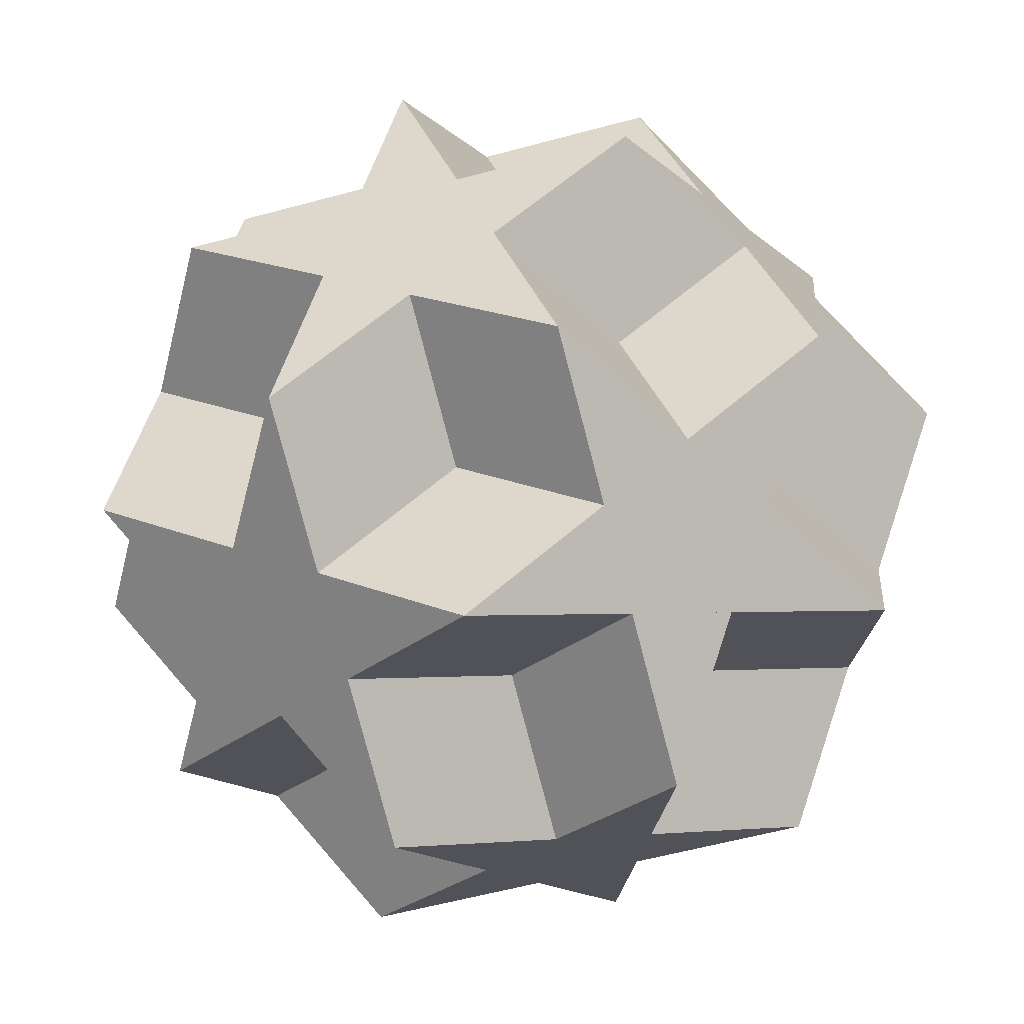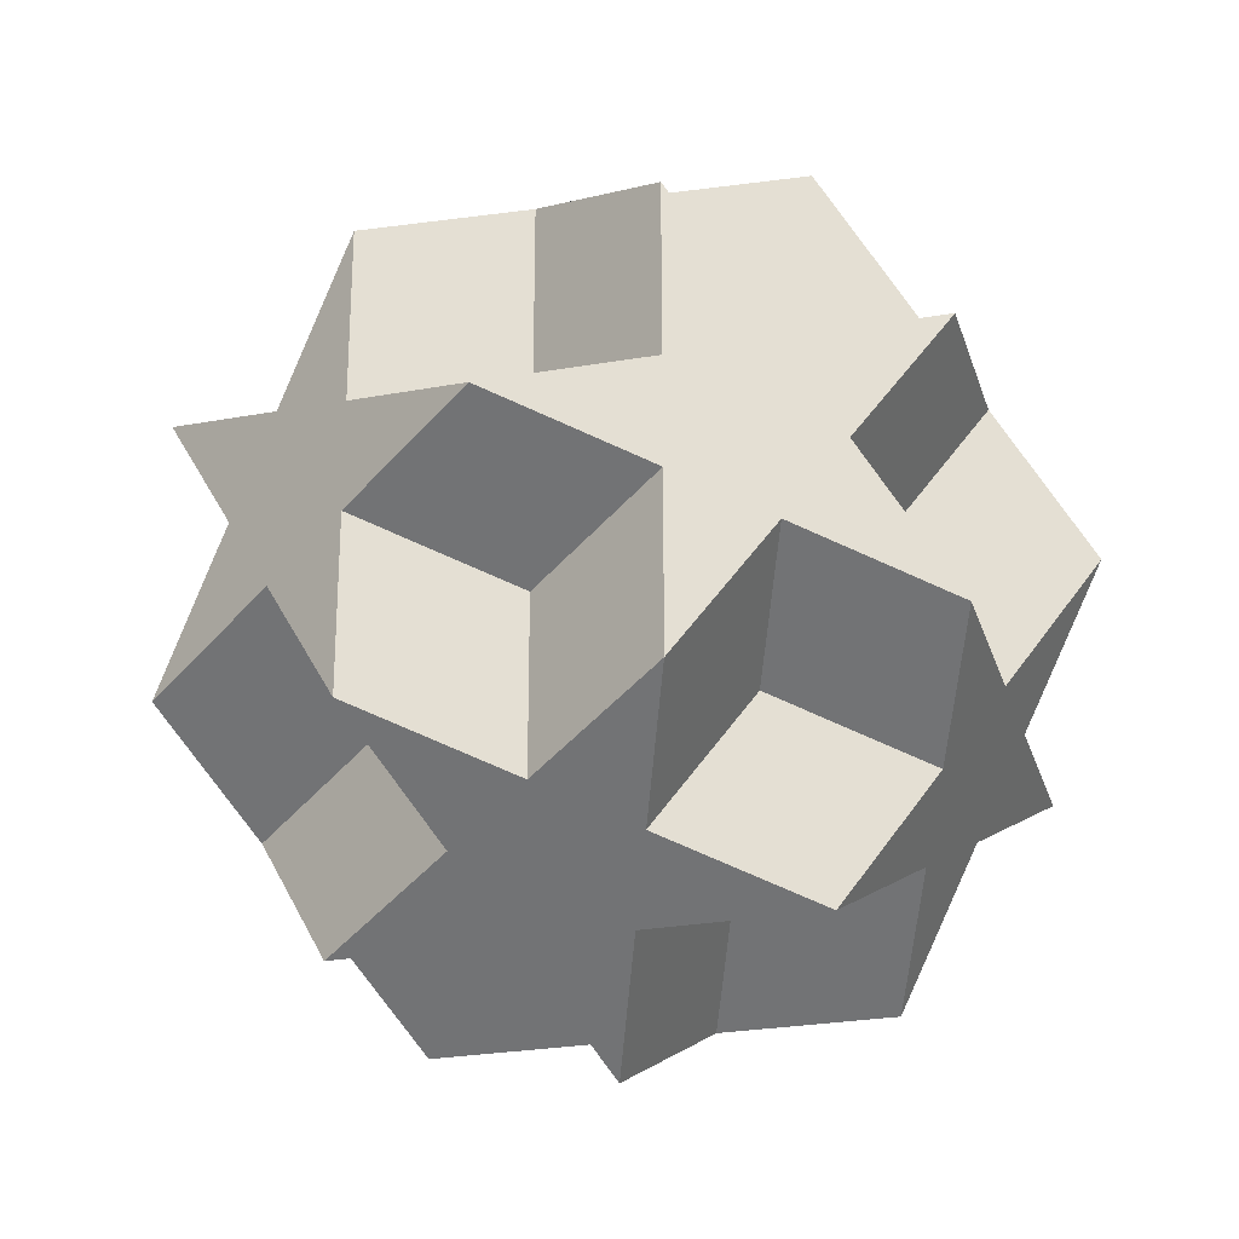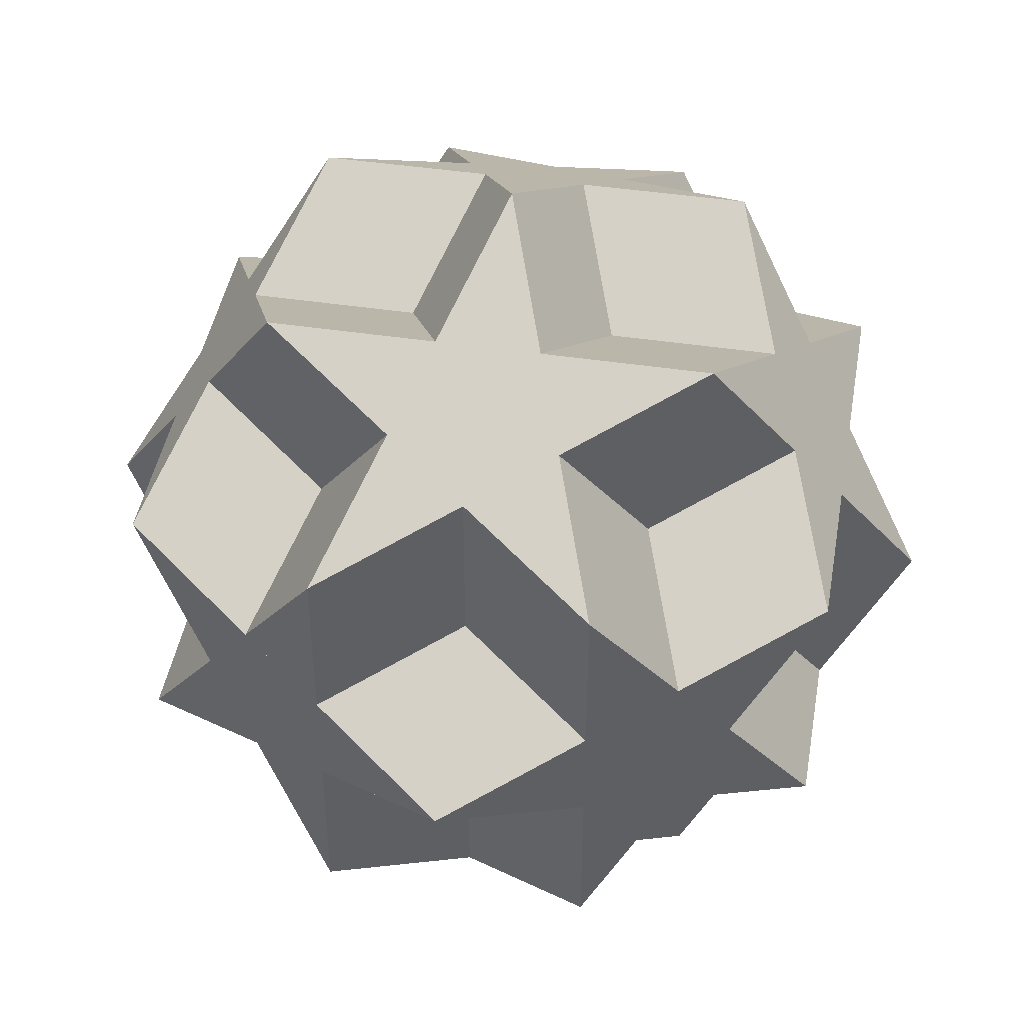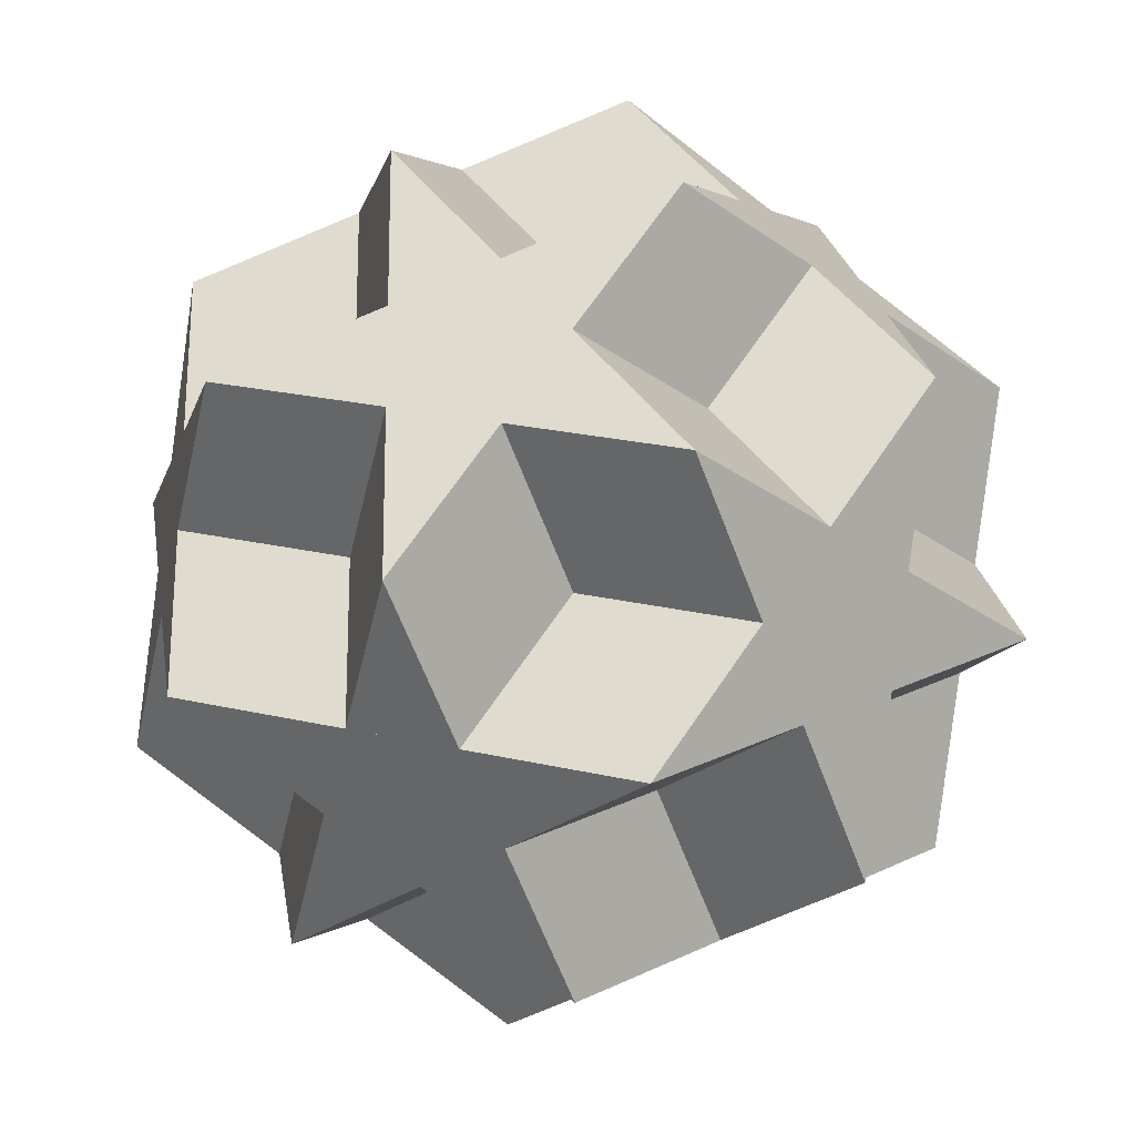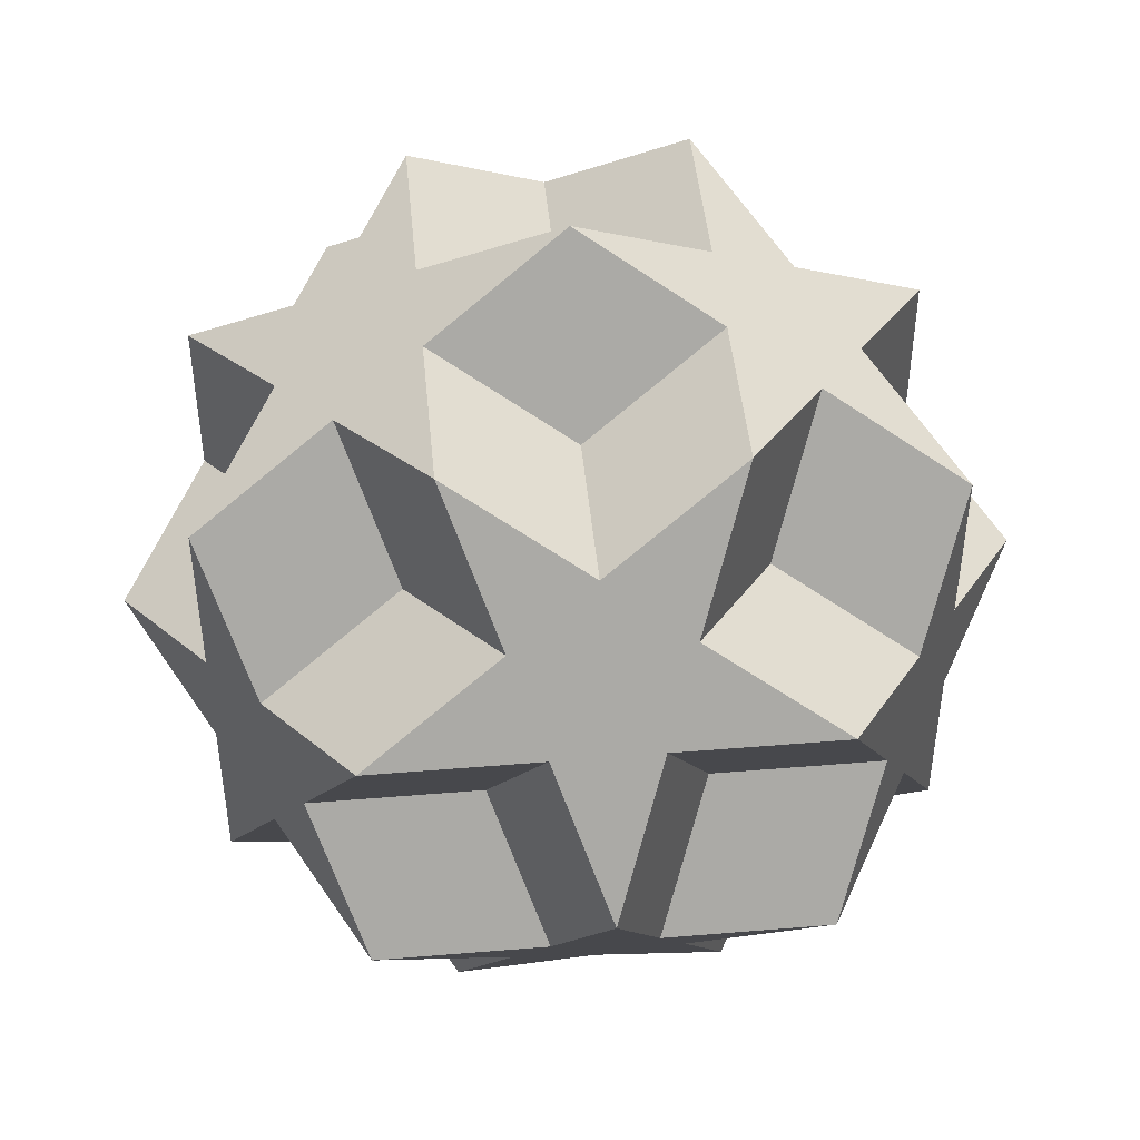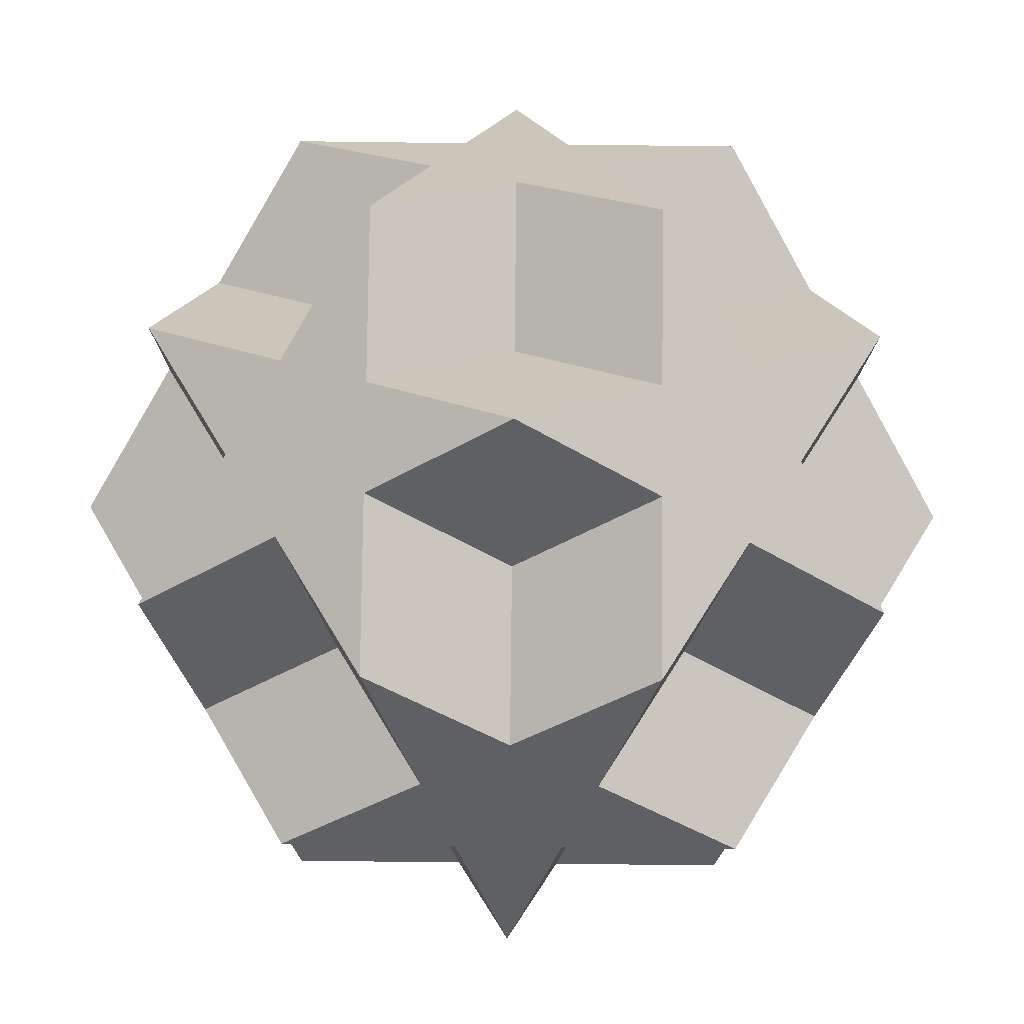
<metadata>
{"format":"obj","ext":"obj","renderer":"f3d","projection":"perspective","resolution":1024,"background":"white","views":[{"elev":-57.7,"azim":-74.3,"up":"+Y"},{"elev":-26.3,"azim":-95.2,"up":"+Z"},{"elev":44.6,"azim":79.0,"up":"+Z"},{"elev":23.7,"azim":51.2,"up":"+Y"},{"elev":46.5,"azim":-26.3,"up":"+Z"},{"elev":-79.9,"azim":149.3,"up":"+Y"}]}
</metadata>
<code>
o Shape_IndexedFaceSet_Shape_IndexedFaceSet.027
v -0 -0 -1.155
v -1 -0 -0.5774
v -0.7454 0.6667 -0.5774
v 1 -0 -0.5774
v 0.7454 -0.6667 -0.5774
v -0.1273 0.6667 -0.9342
v -1 0 0.5774
v -0.8727 -0.6667 0.3568
v -0.206 1.079 0.3568
v -0.7454 0.6667 0.5774
v -0.5393 -0.412 -0.9342
v 0.1273 -0.6667 -0.9342
v 1 0 0.5774
v 0.8727 0.6667 0.3568
v 0.206 -1.079 0.3568
v 0.7454 -0.6667 0.5774
v 0.5393 0.412 -0.9342
v 0.412 1.079 -0
v 0.8727 0.6667 -0.3568
v -0.8727 -0.6667 -0.3568
v 0 0 1.155
v -0.1273 0.6667 0.9342
v 0.1273 -0.6667 0.9342
v -1.079 0.412 0
v 0.5393 0.412 0.9342
v -0.5393 -0.412 0.9342
v -0.206 1.079 -0.3568
v 0.206 -1.079 -0.3568
v -0.412 -1.079 0
v 1.079 -0.412 -0
v -0.4824 0.1843 -0.8355
v 0.4824 -0.1843 -0.8355
v -0.9648 -0.1843 0
v -0.5963 0.7805 0
v 0.9648 0.1843 -0
v 0.5963 -0.7805 -0
v 0.2981 0.7805 -0.5164
v -0.4824 0.1843 0.8355
v -0.2981 -0.7805 0.5164
v 0.2981 0.7805 0.5164
v -0.2981 -0.7805 -0.5164
v 0.4824 -0.1843 0.8355
f 31 1 2
f 31 2 6
f 31 6 11
f 31 11 3
f 31 3 1
f 32 1 4
f 32 4 12
f 32 12 17
f 32 17 5
f 32 5 1
f 33 2 8
f 33 8 24
f 33 24 20
f 33 20 7
f 33 7 2
f 34 3 10
f 34 10 27
f 34 27 24
f 34 24 9
f 34 9 3
f 35 4 14
f 35 14 30
f 35 30 19
f 35 19 13
f 35 13 4
f 36 5 16
f 36 16 28
f 36 28 30
f 36 30 15
f 36 15 5
f 37 6 18
f 37 18 17
f 37 17 27
f 37 27 19
f 37 19 6
f 38 7 21
f 38 21 10
f 38 10 26
f 38 26 22
f 38 22 7
f 39 8 15
f 39 15 26
f 39 26 29
f 39 29 23
f 39 23 8
f 40 9 25
f 40 25 18
f 40 18 22
f 40 22 14
f 40 14 9
f 41 11 28
f 41 28 20
f 41 20 12
f 41 12 29
f 41 29 11
f 42 13 21
f 42 21 16
f 42 16 25
f 42 25 23
f 42 23 13
o Shape_IndexedFaceSet.001_Shape_IndexedFaceSet.028
v -0 -0 -1.155
v -1 -0 -0.5774
v -0.7454 0.6667 -0.5774
v 1 -0 -0.5774
v 0.7454 -0.6667 -0.5774
v -0.1273 0.6667 -0.9342
v -1 0 0.5774
v -0.8727 -0.6667 0.3568
v -0.206 1.079 0.3568
v -0.7454 0.6667 0.5774
v -0.5393 -0.412 -0.9342
v 0.1273 -0.6667 -0.9342
v 1 0 0.5774
v 0.8727 0.6667 0.3568
v 0.206 -1.079 0.3568
v 0.7454 -0.6667 0.5774
v 0.5393 0.412 -0.9342
v 0.412 1.079 -0
v 0.8727 0.6667 -0.3568
v -0.8727 -0.6667 -0.3568
v 0 0 1.155
v -0.1273 0.6667 0.9342
v 0.1273 -0.6667 0.9342
v -1.079 0.412 0
v 0.5393 0.412 0.9342
v -0.5393 -0.412 0.9342
v -0.206 1.079 -0.3568
v 0.206 -1.079 -0.3568
v -0.412 -1.079 0
v 1.079 -0.412 -0
v -0.4824 0.1843 -0.8355
v 0.4824 -0.1843 -0.8355
v -0.9648 -0.1843 0
v -0.5963 0.7805 0
v 0.9648 0.1843 -0
v 0.5963 -0.7805 -0
v 0.2981 0.7805 -0.5164
v -0.4824 0.1843 0.8355
v -0.2981 -0.7805 0.5164
v 0.2981 0.7805 0.5164
v -0.2981 -0.7805 -0.5164
v 0.4824 -0.1843 0.8355
f 45 56 46
f 47 50 44
f 64 60 48
f 53 68 52
f 65 71 54
f 59 67 58
f 61 70 53
f 70 58 63
f 65 51 66
f 63 61 69
f 62 69 59
f 64 57 72
f 46 43 45
f 45 51 56
f 44 43 47
f 47 57 50
f 48 44 49
f 49 64 48
f 52 45 53
f 53 71 68
f 54 46 55
f 55 65 54
f 58 47 59
f 59 60 67
f 53 48 61
f 61 72 70
f 63 49 62
f 62 70 63
f 66 50 65
f 65 67 51
f 69 52 63
f 63 55 61
f 59 54 62
f 62 66 69
f 72 56 64
f 64 68 57

</code>
